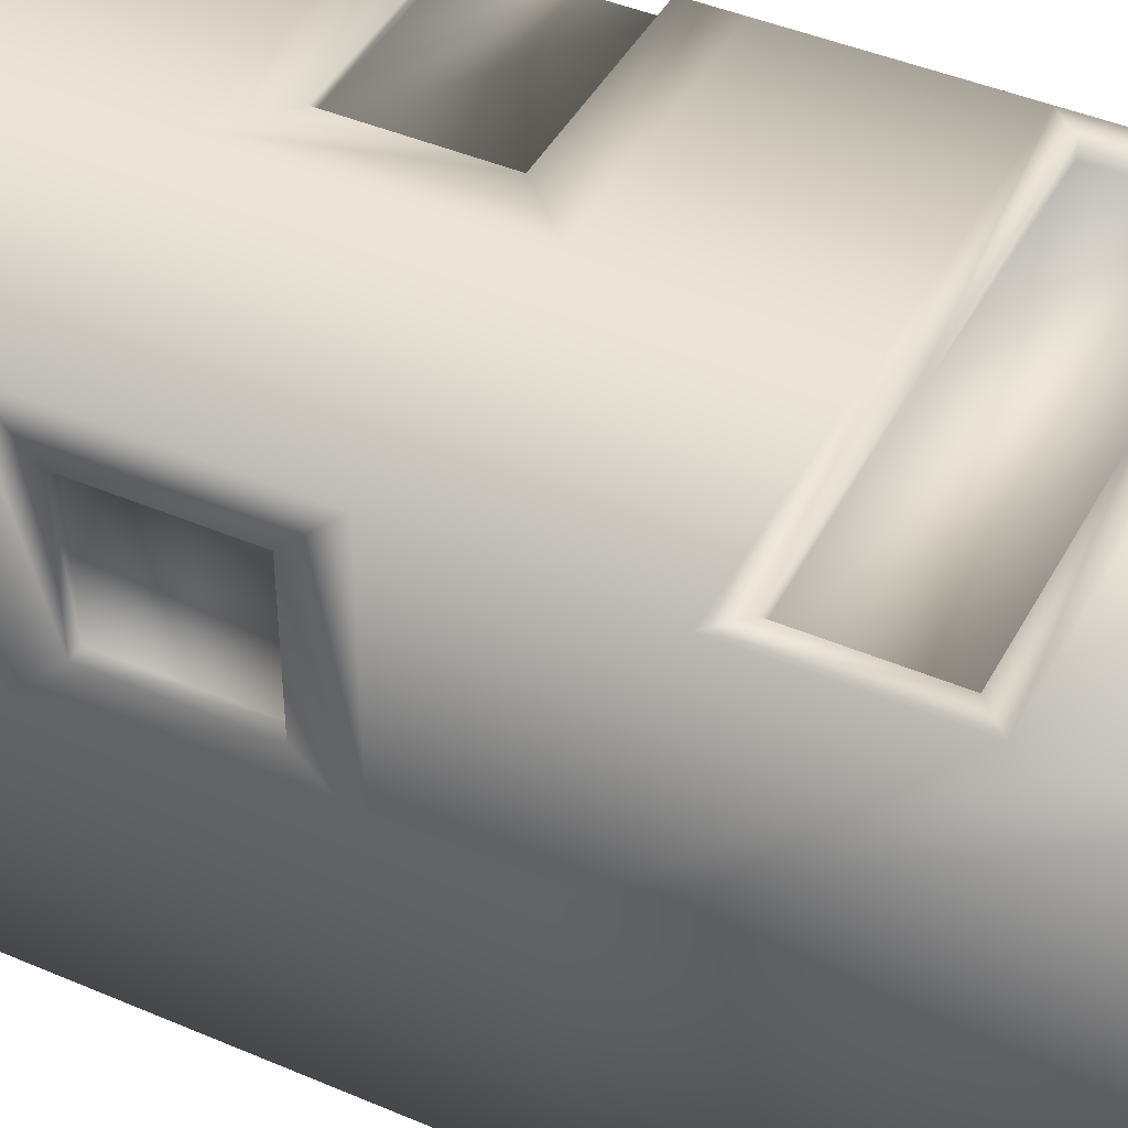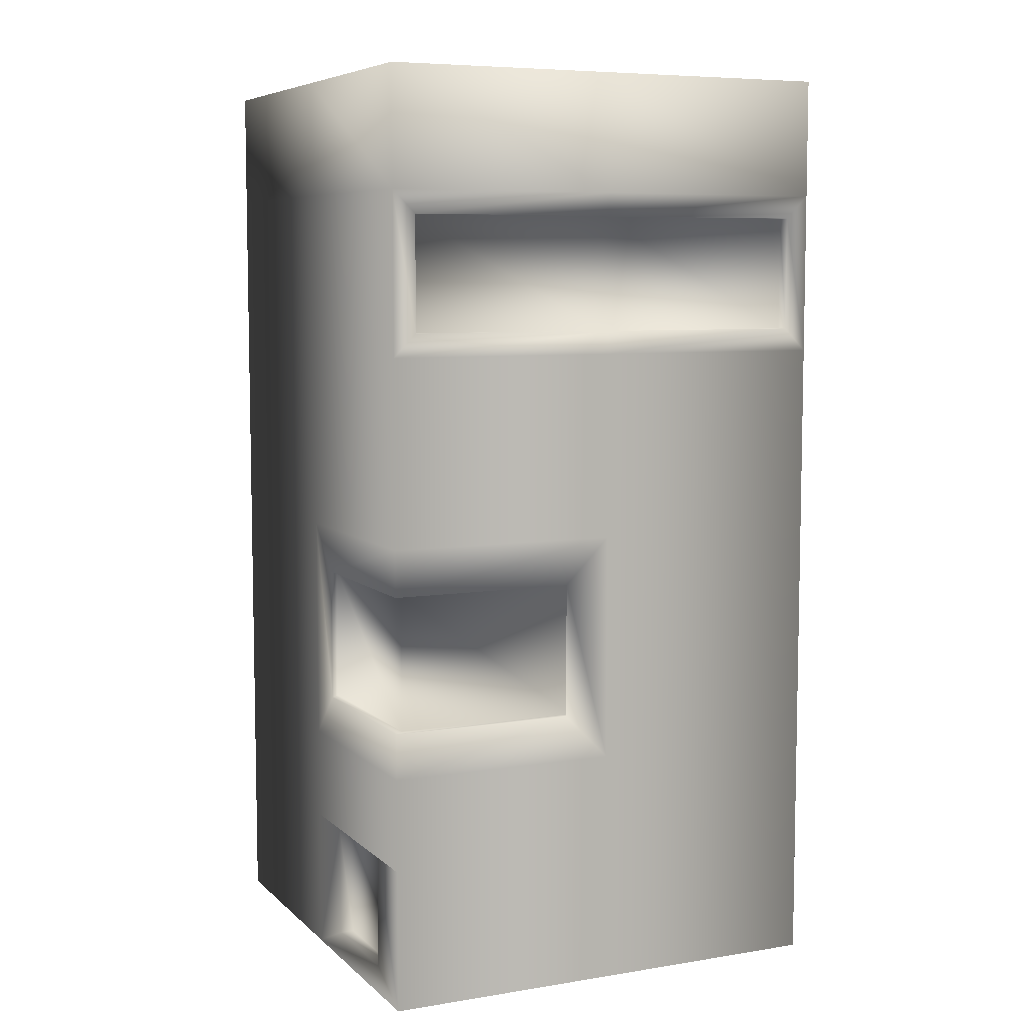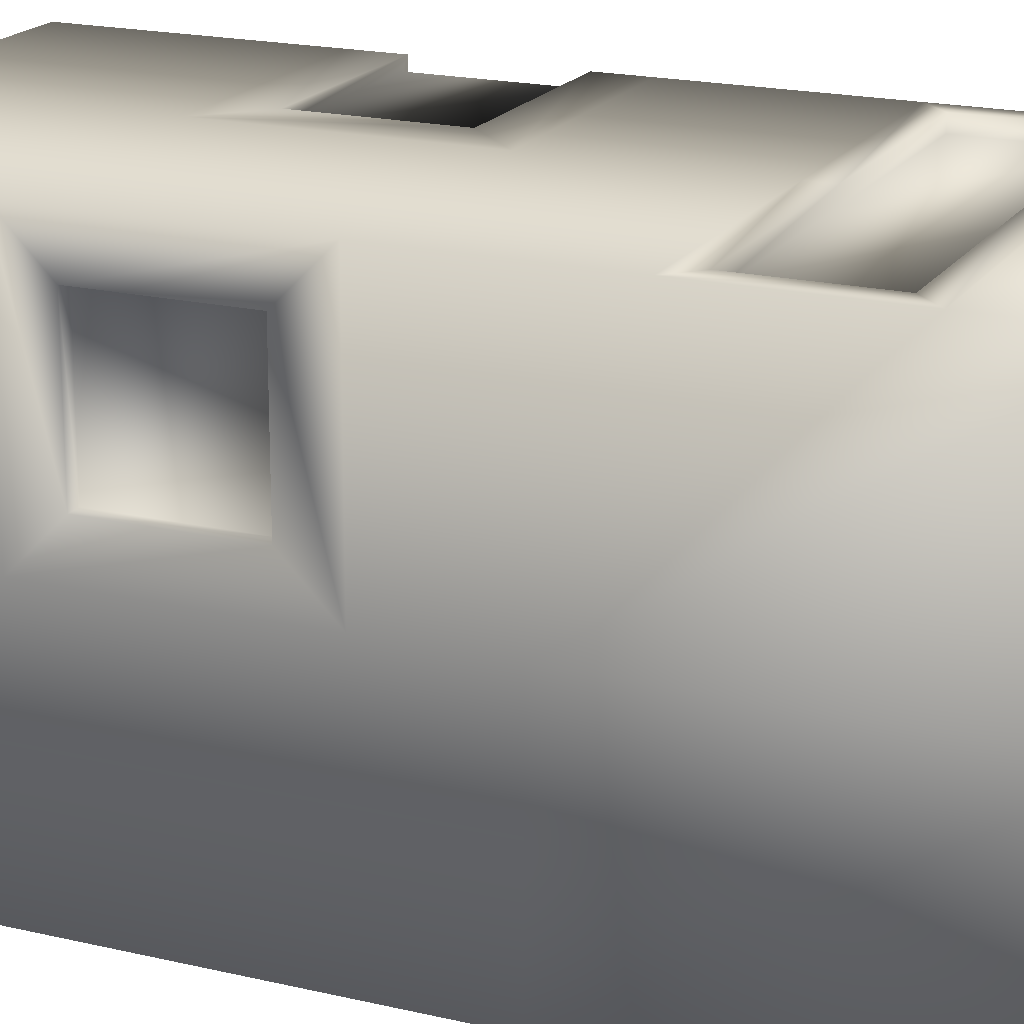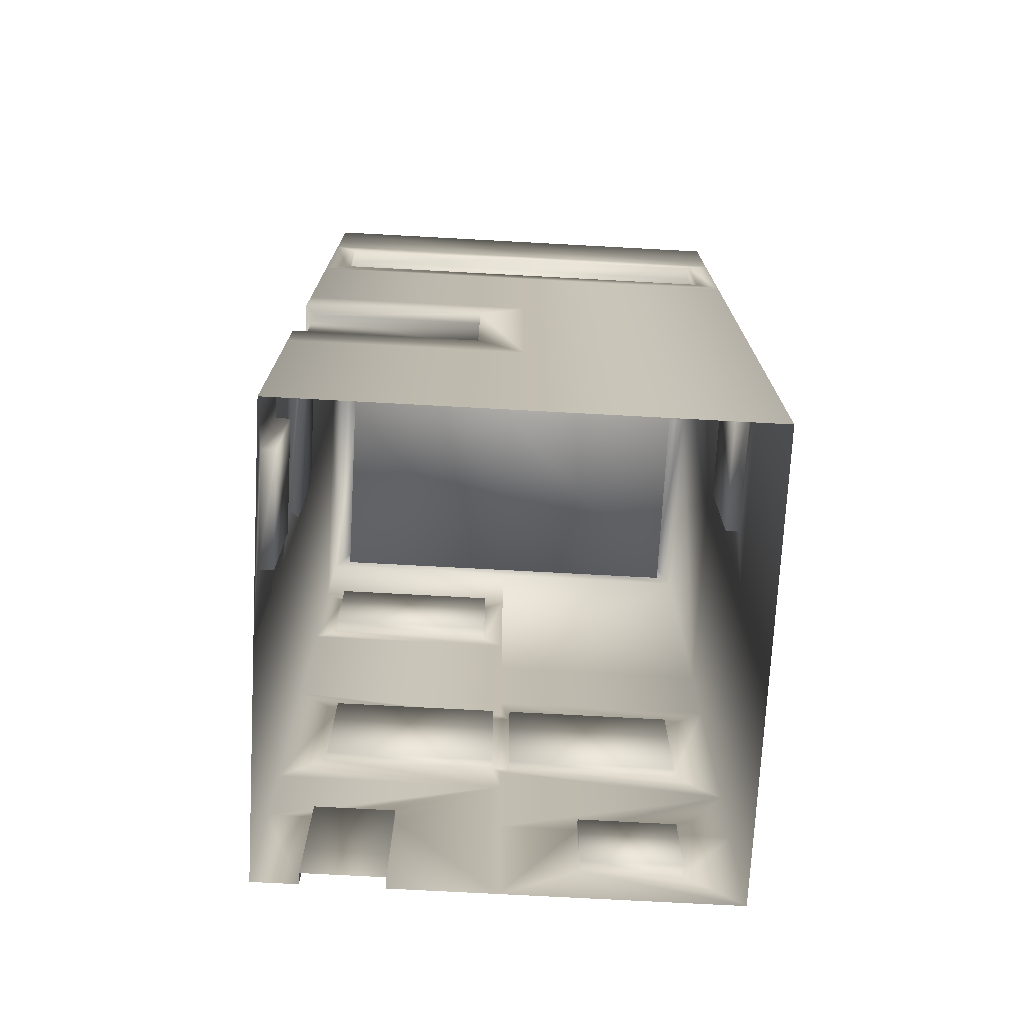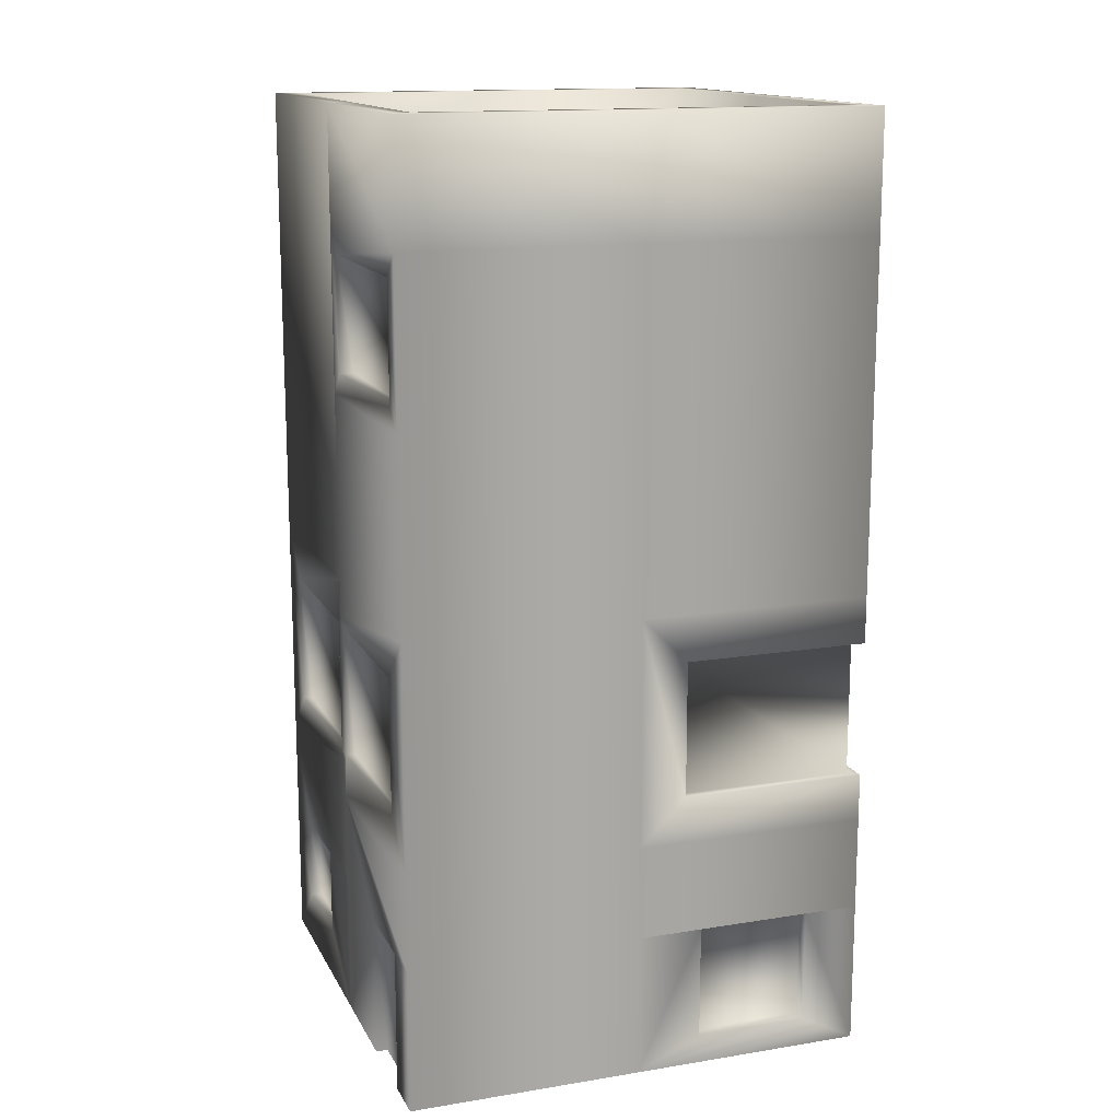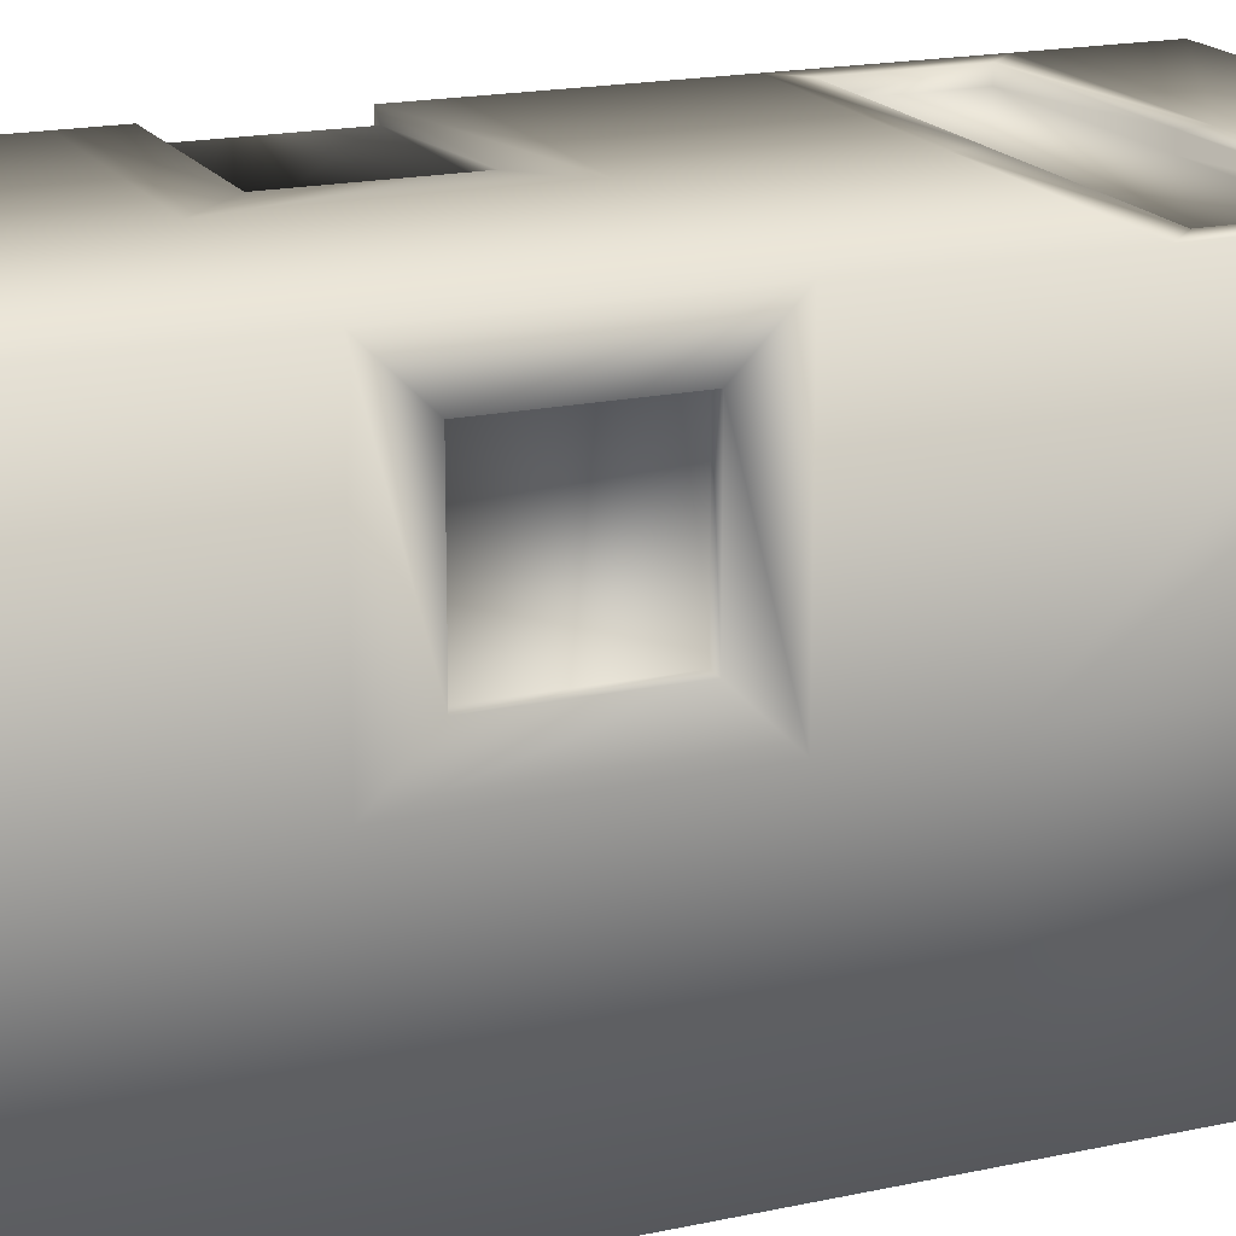
<metadata>
{"format":"obj","ext":"obj","renderer":"f3d","projection":"perspective","resolution":1024,"background":"white","views":[{"elev":43.5,"azim":116.8,"up":"+Z"},{"elev":7.0,"azim":-24.8,"up":"+Y"},{"elev":19.1,"azim":114.1,"up":"+Z"},{"elev":-73.2,"azim":-3.1,"up":"+Y"},{"elev":14.6,"azim":-109.3,"up":"+Y"},{"elev":18.1,"azim":67.0,"up":"+Z"}]}
</metadata>
<code>
v  -214.5 748 160.4
v  -37.3 748 160.4
v  -37.3 748 -16.77
v  -214.5 748 -16.77
v  139.9 748 160.4
v  139.9 748 -16.77
v  -37.3 748 -193.9
v  -214.5 748 -193.9
v  139.9 748 -193.9
v  -234.2 0 180.1
v  -37.3 0 180.1
v  -37.3 121 180.1
v  -234.2 121 180.1
v  159.6 0 180.1
v  159.6 121 180.1
v  -234.2 393.7 180.1
v  -37.3 393.7 180.1
v  -37.3 488 180.1
v  -234.2 488 180.1
v  159.6 393.7 180.1
v  159.6 488 180.1
v  159.6 0 -16.77
v  159.6 121 -16.77
v  159.6 0 -213.6
v  159.6 121 -213.6
v  159.6 393.7 -16.77
v  159.6 488 -16.77
v  159.6 393.7 -213.6
v  159.6 488 -213.6
v  -37.3 0 -213.6
v  -37.3 121 -213.6
v  28.59 121 -213.6
v  28.59 45.69 -213.6
v  -126.4 0 -213.6
v  -126.4 121 -213.6
v  -37.3 393.7 -213.6
v  -37.3 488 -213.6
v  -234.2 393.7 -213.6
v  -234.2 488 -213.6
v  -234.2 0 -213.6
v  -234.2 0 -16.77
v  -234.2 121 -16.77
v  -234.2 121 -213.6
v  -234.2 24.47 38.17
v  -234.2 121 38.17
v  -234.2 393.7 -16.77
v  -234.2 488 -16.77
v  -37.3 200 180.1
v  -234.2 200 180.1
v  159.6 200 180.1
v  159.6 200 -16.77
v  159.6 200 -213.6
v  -29.43 239.4 -205.7
v  -29.43 354.3 -205.7
v  120.2 354.3 -205.7
v  120.2 239.4 -205.7
v  -194.8 239.4 -205.7
v  -194.8 354.3 -205.7
v  -45.17 354.3 -205.7
v  -45.17 239.4 -205.7
v  -234.2 200 -16.77
v  -234.2 200 -213.6
v  -234.2 121 133.4
v  -195.2 0 -213.6
v  -195.2 121 -213.6
v  -126.4 0 -203.8
v  -195.2 0 -203.8
v  -195.2 121 -203.8
v  -126.4 121 -203.8
v  28.59 121 -203.8
v  112.6 121 -203.8
v  112.6 45.69 -203.8
v  28.59 45.69 -203.8
v  112.6 45.69 -213.6
v  112.6 121 -213.6
v  -234.2 787.4 180.1
v  -37.3 787.4 180.1
v  -37.3 787.4 160.4
v  -214.5 787.4 160.4
v  159.6 787.4 180.1
v  139.9 787.4 160.4
v  159.6 787.4 -16.77
v  139.9 787.4 -16.77
v  159.6 787.4 -213.6
v  139.9 787.4 -193.9
v  -37.3 787.4 -213.6
v  -37.3 787.4 -193.9
v  -234.2 787.4 -213.6
v  -214.5 787.4 -193.9
v  -234.2 787.4 -16.77
v  -214.5 787.4 -16.77
v  -68.32 239.4 171.7
v  -68.32 354.3 171.7
v  -225.8 354.3 171.7
v  -225.8 239.4 171.7
v  147.7 239.4 22.6
v  147.7 354.3 22.6
v  147.7 354.3 140.7
v  147.7 239.4 140.7
v  -225.8 354.3 14.25
v  -225.8 239.4 14.25
v  -37.3 200 -213.6
v  120.2 354.3 -213.6
v  -29.43 354.3 -213.6
v  -37.3 362.2 -213.6
v  120.2 239.4 -213.6
v  -37.3 231.5 -213.6
v  -29.43 239.4 -213.6
v  -194.8 239.4 -213.6
v  -45.17 239.4 -213.6
v  -194.8 354.3 -213.6
v  -45.17 354.3 -213.6
v  159.6 354.3 140.7
v  159.6 354.3 22.6
v  159.6 239.4 140.7
v  159.6 239.4 22.6
v  -222.3 121 133.4
v  -222.3 121 38.17
v  -222.3 24.47 38.17
v  -222.3 24.47 133.4
v  -234.2 24.47 133.4
v  -234.2 354.3 180.1
v  -76.67 354.3 180.1
v  -234.2 354.3 22.6
v  -234.2 239.4 22.6
v  -234.2 239.4 180.1
v  -76.67 239.4 180.1
v  -37.3 551.4 180.1
v  -234.2 551.4 180.1
v  159.6 551.4 180.1
v  159.6 687.7 180.1
v  -37.3 552.4 -213.6
v  -37.3 688.6 -213.6
v  -234.2 552.4 -213.6
v  -234.2 688.6 -16.77
v  -234.2 688.6 -213.6
v  -234.2 687.7 180.1
v  -37.3 571.1 168.3
v  -37.3 668 168.3
v  -214.5 668 168.3
v  -214.5 571.1 168.3
v  139.9 571.1 168.3
v  139.9 668 168.3
v  -37.3 687.7 180.1
v  139.9 668 180.1
v  139.9 571.1 180.1
v  -37.3 668 180.1
v  -214.5 668 180.1
v  -214.5 571.1 180.1
v  -37.3 571.1 180.1
v  -214.5 572.1 -201.8
v  -214.5 668.9 -201.8
v  -56.98 668.9 -201.8
v  -56.98 572.1 -201.8
v  -234.2 551.1 -16.77
v  -56.98 668.9 -213.6
v  -214.5 668.9 -213.6
v  -56.98 572.1 -213.6
v  -214.5 572.1 -213.6
o Box001
g Box001
f 1 2 3 4
f 2 5 6 3
f 4 3 7 8
f 3 6 9 7
f 10 11 12 13
f 11 14 15 12
f 16 17 18 19
f 17 20 21 18
f 14 22 23 15
f 22 24 25 23
f 20 26 27 21
f 26 28 29 27
f 30 31 32 33
f 30 34 35 31
f 28 36 37 29
f 36 38 39 37
f 40 41 42 43
f 41 44 45 42
f 38 46 47 39
f 46 16 19 47
f 12 48 49 13
f 15 50 48 12
f 23 51 50 15
f 25 52 51 23
f 53 54 55 56
f 57 58 59 60
f 42 61 62 43
f 13 49 61 42 45 63
f 64 40 43 65
f 66 67 68 69
f 70 71 72 73
f 33 74 24 30
f 74 75 25 24
f 64 65 68 67
f 65 35 69 68
f 35 34 66 69
f 75 74 72 71
f 74 33 73 72
f 33 32 70 73
f 32 75 71 70
f 76 77 78 79
f 77 80 81 78
f 80 82 83 81
f 82 84 85 83
f 84 86 87 85
f 86 88 89 87
f 88 90 91 89
f 90 76 79 91
f 79 78 2 1
f 78 81 5 2
f 81 83 6 5
f 83 85 9 6
f 85 87 7 9
f 87 89 8 7
f 89 91 4 8
f 91 79 1 4
f 92 93 94 95
f 50 20 17 48
f 96 97 98 99
f 52 28 26 51
f 61 46 38 62
f 95 94 100 101
f 52 25 75 32 31 102
f 102 31 35 65 43 62
f 36 28 103 104 105
f 28 52 106 103
f 52 102 107 108 106
f 102 62 109 110 107
f 62 38 111 109
f 38 36 105 112 111
f 108 107 110
f 112 105 104
f 104 108 110 112
f 108 104 54 53
f 104 103 55 54
f 103 106 56 55
f 106 108 53 56
f 109 111 58 57
f 111 112 59 58
f 112 110 60 59
f 110 109 57 60
f 26 20 113 114
f 20 50 115 113
f 50 51 116 115
f 51 26 114 116
f 114 113 98 97
f 113 115 99 98
f 115 116 96 99
f 116 114 97 96
f 117 118 119 120
f 63 45 118 117
f 45 44 119 118
f 44 121 120 119
f 121 63 117 120
f 10 13 63 121
f 121 44 41 10
f 17 16 122 123
f 16 46 124 122
f 46 61 125 124
f 61 49 126 125
f 49 48 127 126
f 48 17 123 127
f 123 122 94 93
f 122 124 100 94
f 124 125 101 100
f 125 126 95 101
f 126 127 92 95
f 127 123 93 92
f 18 128 129 19
f 21 130 128 18
f 27 82 80 131 130 21
f 29 84 82 27
f 37 132 133 86 84 29
f 39 134 132 37
f 135 90 88 136
f 137 76 90 135
f 138 139 140 141
f 142 143 139 138
f 144 77 76 137
f 131 80 77 144
f 130 131 145 146
f 131 144 147 145
f 144 137 148 147
f 137 129 149 148
f 129 128 150 149
f 128 130 146 150
f 146 145 143 142
f 145 147 139 143
f 147 148 140 139
f 148 149 141 140
f 149 150 138 141
f 150 146 142 138
f 136 88 86 133
f 151 152 153 154
f 136 134 155 135
f 135 155 129 137
f 134 39 47 155
f 155 47 19 129
f 136 133 156 157
f 133 132 158 156
f 132 134 159 158
f 134 136 157 159
f 157 156 153 152
f 156 158 154 153
f 158 159 151 154
f 159 157 152 151

</code>
